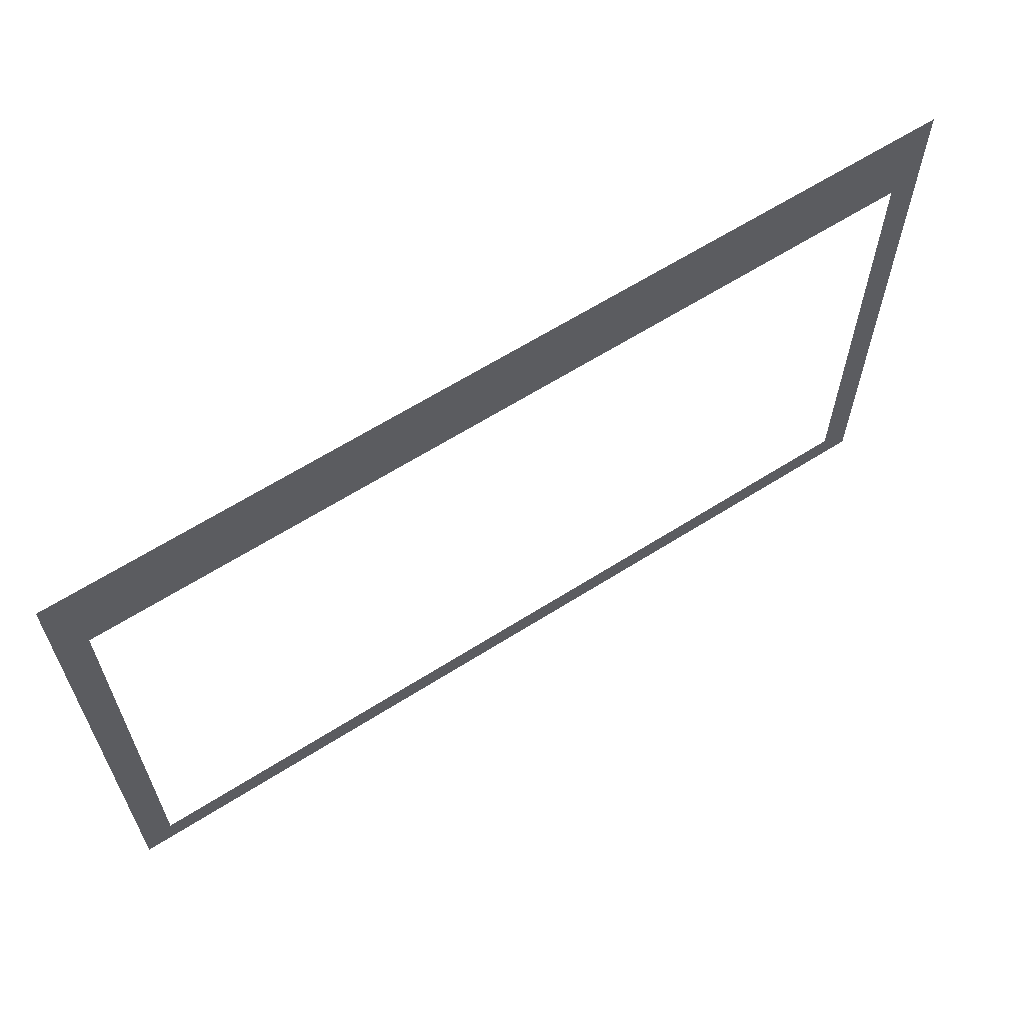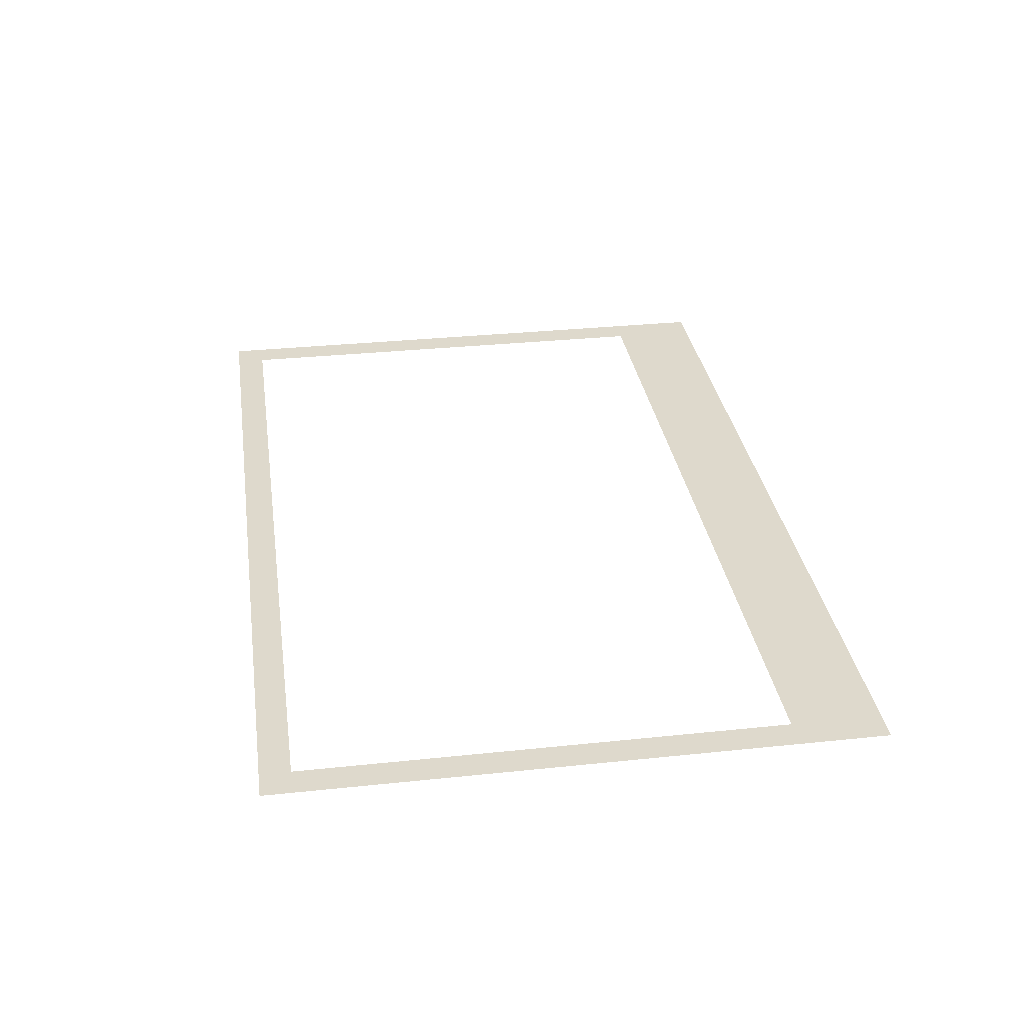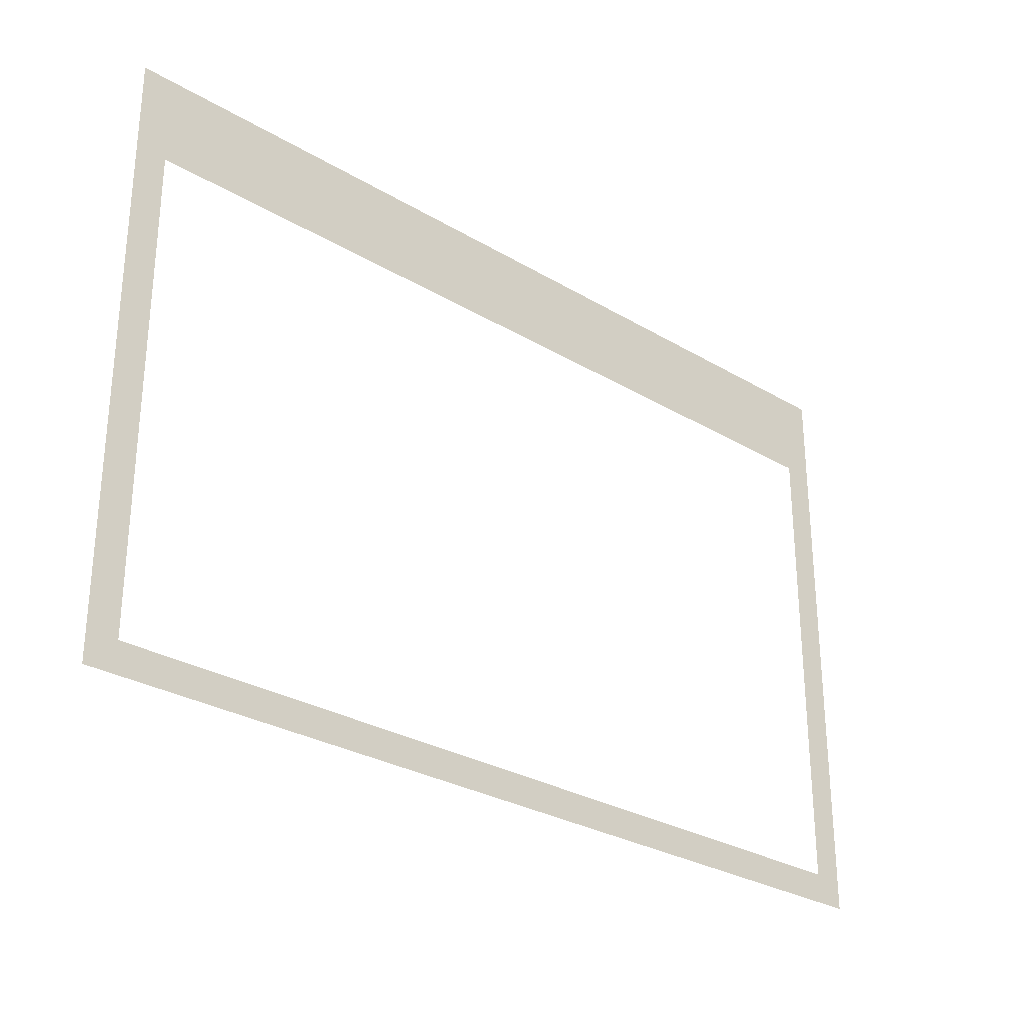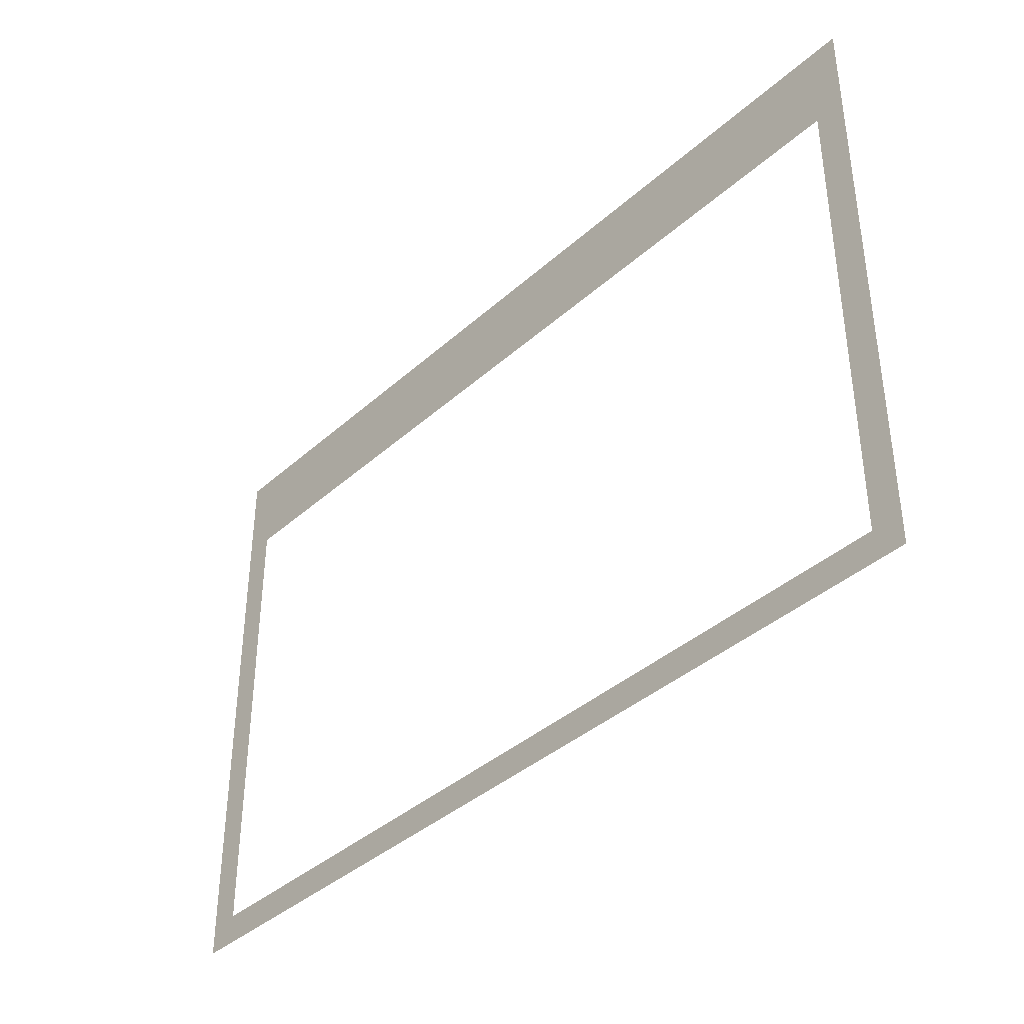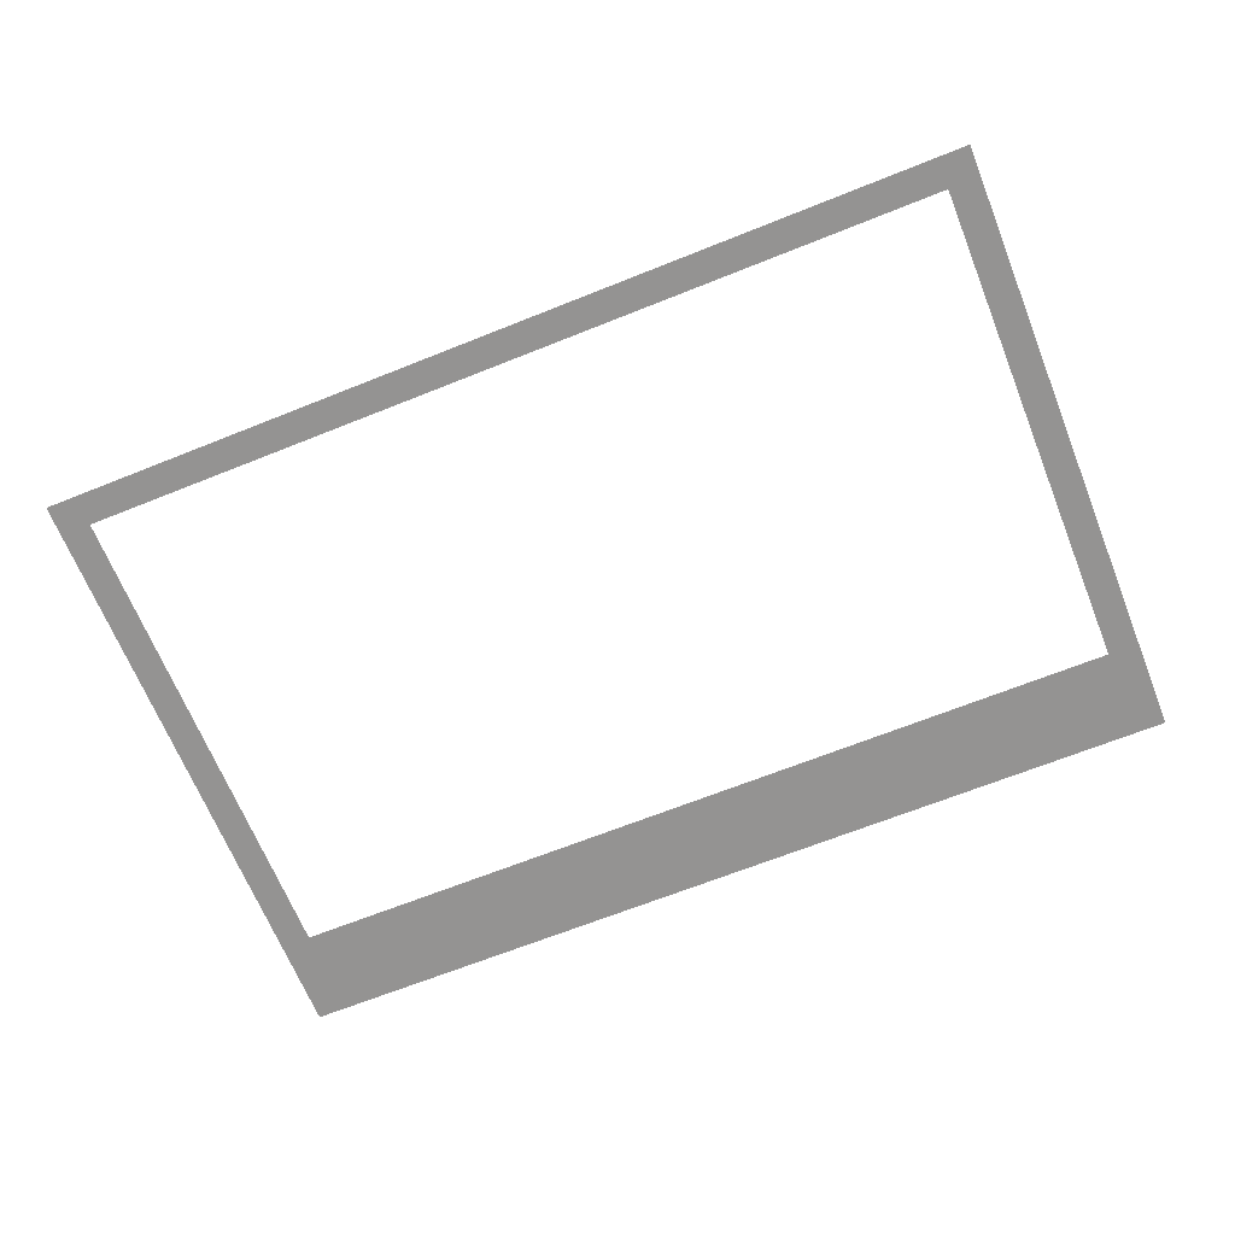
<metadata>
{"format":"obj","ext":"obj","renderer":"f3d","projection":"perspective","resolution":1024,"background":"white","views":[{"elev":63.1,"azim":147.3,"up":"+Y"},{"elev":32.1,"azim":81.6,"up":"+Z"},{"elev":-28.8,"azim":-41.7,"up":"+Y"},{"elev":-38.8,"azim":-131.9,"up":"+Y"},{"elev":-66.8,"azim":21.9,"up":"+Z"}]}
</metadata>
<code>
v 0 -20 0
v -20 -20 0
v -20 0 0
v 0 0 0
v -20 -20 0
v -40 -20 0
v -40 0 0
v -20 0 0
v -40 -20 0
v -60 -20 0
v -60 0 0
v -40 0 0
v -60 -20 0
v -80 -20 0
v -80 0 0
v -60 0 0
v -80 -20 0
v -100 -20 0
v -100 0 0
v -80 0 0
v -100 -20 0
v -120 -20 0
v -120 0 0
v -100 0 0
v -120 -20 0
v -140 -20 0
v -140 0 0
v -120 0 0
v -140 -20 0
v -160 -20 0
v -160 0 0
v -140 0 0
v -160 -20 0
v -180 -20 0
v -180 0 0
v -160 0 0
v -180 -20 0
v -200 -20 0
v -200 0 0
v -180 0 0
v -200 -20 0
v -220 -20 0
v -220 0 0
v -200 0 0
v -220 -20 0
v -240 -20 0
v -240 0 0
v -220 0 0
v -240 -20 0
v -260 -20 0
v -260 0 0
v -240 0 0
v -260 -20 0
v -280 -20 0
v -280 0 0
v -260 0 0
v -280 -20 0
v -300 -20 0
v -300 0 0
v -280 0 0
v -300 -20 0
v -320 -20 0
v -320 0 0
v -300 0 0
v -320 -20 0
v -340 -20 0
v -340 0 0
v -320 0 0
v -340 -20 0
v -360 -20 0
v -360 0 0
v -340 0 0
v -360 -20 0
v -380 -20 0
v -380 0 0
v -360 0 0
v -380 -20 0
v -400 -20 0
v -400 0 0
v -380 0 0
v -400 -20 0
v -420 -20 0
v -420 0 0
v -400 0 0
v -420 -20 0
v -440 -20 0
v -440 0 0
v -420 0 0
v -440 -20 0
v -460 -20 0
v -460 0 0
v -440 0 0
v -460 -20 0
v -480 -20 0
v -480 0 0
v -460 0 0
v -480 -20 0
v -500 -20 0
v -500 0 0
v -480 0 0
v -500 -20 0
v -520 -20 0
v -520 0 0
v -500 0 0
v -520 -20 0
v -540 -20 0
v -540 0 0
v -520 0 0
v -540 -20 0
v -560 -20 0
v -560 0 0
v -540 0 0
v -560 -20 0
v -580 -20 0
v -580 0 0
v -560 0 0
v -580 -20 0
v -600 -20 0
v -600 0 0
v -580 0 0
v 0 -40 0
v -20 -40 0
v -20 -20 0
v 0 -20 0
v -20 -40 0
v -40 -40 0
v -40 -20 0
v -20 -20 0
v -40 -40 0
v -60 -40 0
v -60 -20 0
v -40 -20 0
v -60 -40 0
v -80 -40 0
v -80 -20 0
v -60 -20 0
v -80 -40 0
v -100 -40 0
v -100 -20 0
v -80 -20 0
v -100 -40 0
v -120 -40 0
v -120 -20 0
v -100 -20 0
v -120 -40 0
v -140 -40 0
v -140 -20 0
v -120 -20 0
v -140 -40 0
v -160 -40 0
v -160 -20 0
v -140 -20 0
v -160 -40 0
v -180 -40 0
v -180 -20 0
v -160 -20 0
v -180 -40 0
v -200 -40 0
v -200 -20 0
v -180 -20 0
v -200 -40 0
v -220 -40 0
v -220 -20 0
v -200 -20 0
v -220 -40 0
v -240 -40 0
v -240 -20 0
v -220 -20 0
v -240 -40 0
v -260 -40 0
v -260 -20 0
v -240 -20 0
v -260 -40 0
v -280 -40 0
v -280 -20 0
v -260 -20 0
v -280 -40 0
v -300 -40 0
v -300 -20 0
v -280 -20 0
v -300 -40 0
v -320 -40 0
v -320 -20 0
v -300 -20 0
v -320 -40 0
v -340 -40 0
v -340 -20 0
v -320 -20 0
v -340 -40 0
v -360 -40 0
v -360 -20 0
v -340 -20 0
v -360 -40 0
v -380 -40 0
v -380 -20 0
v -360 -20 0
v -380 -40 0
v -400 -40 0
v -400 -20 0
v -380 -20 0
v -400 -40 0
v -420 -40 0
v -420 -20 0
v -400 -20 0
v -420 -40 0
v -440 -40 0
v -440 -20 0
v -420 -20 0
v -440 -40 0
v -460 -40 0
v -460 -20 0
v -440 -20 0
v -460 -40 0
v -480 -40 0
v -480 -20 0
v -460 -20 0
v -480 -40 0
v -500 -40 0
v -500 -20 0
v -480 -20 0
v -500 -40 0
v -520 -40 0
v -520 -20 0
v -500 -20 0
v -520 -40 0
v -540 -40 0
v -540 -20 0
v -520 -20 0
v -540 -40 0
v -560 -40 0
v -560 -20 0
v -540 -20 0
v -560 -40 0
v -580 -40 0
v -580 -20 0
v -560 -20 0
v -580 -40 0
v -600 -40 0
v -600 -20 0
v -580 -20 0
v 0 -60 0
v -20 -60 0
v -20 -40 0
v 0 -40 0
v -20 -60 0
v -40 -60 0
v -40 -40 0
v -20 -40 0
v -40 -60 0
v -60 -60 0
v -60 -40 0
v -40 -40 0
v -60 -60 0
v -80 -60 0
v -80 -40 0
v -60 -40 0
v -80 -60 0
v -100 -60 0
v -100 -40 0
v -80 -40 0
v -100 -60 0
v -120 -60 0
v -120 -40 0
v -100 -40 0
v -120 -60 0
v -140 -60 0
v -140 -40 0
v -120 -40 0
v -140 -60 0
v -160 -60 0
v -160 -40 0
v -140 -40 0
v -160 -60 0
v -180 -60 0
v -180 -40 0
v -160 -40 0
v -180 -60 0
v -200 -60 0
v -200 -40 0
v -180 -40 0
v -200 -60 0
v -220 -60 0
v -220 -40 0
v -200 -40 0
v -220 -60 0
v -240 -60 0
v -240 -40 0
v -220 -40 0
v -240 -60 0
v -260 -60 0
v -260 -40 0
v -240 -40 0
v -260 -60 0
v -280 -60 0
v -280 -40 0
v -260 -40 0
v -280 -60 0
v -300 -60 0
v -300 -40 0
v -280 -40 0
v -300 -60 0
v -320 -60 0
v -320 -40 0
v -300 -40 0
v -320 -60 0
v -340 -60 0
v -340 -40 0
v -320 -40 0
v -340 -60 0
v -360 -60 0
v -360 -40 0
v -340 -40 0
v -360 -60 0
v -380 -60 0
v -380 -40 0
v -360 -40 0
v -380 -60 0
v -400 -60 0
v -400 -40 0
v -380 -40 0
v -400 -60 0
v -420 -60 0
v -420 -40 0
v -400 -40 0
v -420 -60 0
v -440 -60 0
v -440 -40 0
v -420 -40 0
v -440 -60 0
v -460 -60 0
v -460 -40 0
v -440 -40 0
v -460 -60 0
v -480 -60 0
v -480 -40 0
v -460 -40 0
v -480 -60 0
v -500 -60 0
v -500 -40 0
v -480 -40 0
v -500 -60 0
v -520 -60 0
v -520 -40 0
v -500 -40 0
v -520 -60 0
v -540 -60 0
v -540 -40 0
v -520 -40 0
v -540 -60 0
v -560 -60 0
v -560 -40 0
v -540 -40 0
v -560 -60 0
v -580 -60 0
v -580 -40 0
v -560 -40 0
v -580 -60 0
v -600 -60 0
v -600 -40 0
v -580 -40 0
v 0 -80 0
v -20 -80 0
v -20 -60 0
v 0 -60 0
v -580 -80 0
v -600 -80 0
v -600 -60 0
v -580 -60 0
v 0 -100 0
v -20 -100 0
v -20 -80 0
v 0 -80 0
v -580 -100 0
v -600 -100 0
v -600 -80 0
v -580 -80 0
v 0 -120 0
v -20 -120 0
v -20 -100 0
v 0 -100 0
v -580 -120 0
v -600 -120 0
v -600 -100 0
v -580 -100 0
v 0 -140 0
v -20 -140 0
v -20 -120 0
v 0 -120 0
v -580 -140 0
v -600 -140 0
v -600 -120 0
v -580 -120 0
v 0 -160 0
v -20 -160 0
v -20 -140 0
v 0 -140 0
v -580 -160 0
v -600 -160 0
v -600 -140 0
v -580 -140 0
v 0 -180 0
v -20 -180 0
v -20 -160 0
v 0 -160 0
v -580 -180 0
v -600 -180 0
v -600 -160 0
v -580 -160 0
v 0 -200 0
v -20 -200 0
v -20 -180 0
v 0 -180 0
v -580 -200 0
v -600 -200 0
v -600 -180 0
v -580 -180 0
v 0 -220 0
v -20 -220 0
v -20 -200 0
v 0 -200 0
v -580 -220 0
v -600 -220 0
v -600 -200 0
v -580 -200 0
v 0 -240 0
v -20 -240 0
v -20 -220 0
v 0 -220 0
v -580 -240 0
v -600 -240 0
v -600 -220 0
v -580 -220 0
v 0 -260 0
v -20 -260 0
v -20 -240 0
v 0 -240 0
v -580 -260 0
v -600 -260 0
v -600 -240 0
v -580 -240 0
v 0 -280 0
v -20 -280 0
v -20 -260 0
v 0 -260 0
v -580 -280 0
v -600 -280 0
v -600 -260 0
v -580 -260 0
v 0 -300 0
v -20 -300 0
v -20 -280 0
v 0 -280 0
v -580 -300 0
v -600 -300 0
v -600 -280 0
v -580 -280 0
v 0 -320 0
v -20 -320 0
v -20 -300 0
v 0 -300 0
v -580 -320 0
v -600 -320 0
v -600 -300 0
v -580 -300 0
v 0 -340 0
v -20 -340 0
v -20 -320 0
v 0 -320 0
v -580 -340 0
v -600 -340 0
v -600 -320 0
v -580 -320 0
v 0 -360 0
v -20 -360 0
v -20 -340 0
v 0 -340 0
v -580 -360 0
v -600 -360 0
v -600 -340 0
v -580 -340 0
v 0 -380 0
v -20 -380 0
v -20 -360 0
v 0 -360 0
v -580 -380 0
v -600 -380 0
v -600 -360 0
v -580 -360 0
v 0 -400 0
v -20 -400 0
v -20 -380 0
v 0 -380 0
v -20 -400 0
v -40 -400 0
v -40 -380 0
v -20 -380 0
v -40 -400 0
v -60 -400 0
v -60 -380 0
v -40 -380 0
v -60 -400 0
v -80 -400 0
v -80 -380 0
v -60 -380 0
v -80 -400 0
v -100 -400 0
v -100 -380 0
v -80 -380 0
v -100 -400 0
v -120 -400 0
v -120 -380 0
v -100 -380 0
v -120 -400 0
v -140 -400 0
v -140 -380 0
v -120 -380 0
v -140 -400 0
v -160 -400 0
v -160 -380 0
v -140 -380 0
v -160 -400 0
v -180 -400 0
v -180 -380 0
v -160 -380 0
v -180 -400 0
v -200 -400 0
v -200 -380 0
v -180 -380 0
v -200 -400 0
v -220 -400 0
v -220 -380 0
v -200 -380 0
v -220 -400 0
v -240 -400 0
v -240 -380 0
v -220 -380 0
v -240 -400 0
v -260 -400 0
v -260 -380 0
v -240 -380 0
v -260 -400 0
v -280 -400 0
v -280 -380 0
v -260 -380 0
v -280 -400 0
v -300 -400 0
v -300 -380 0
v -280 -380 0
v -300 -400 0
v -320 -400 0
v -320 -380 0
v -300 -380 0
v -320 -400 0
v -340 -400 0
v -340 -380 0
v -320 -380 0
v -340 -400 0
v -360 -400 0
v -360 -380 0
v -340 -380 0
v -360 -400 0
v -380 -400 0
v -380 -380 0
v -360 -380 0
v -380 -400 0
v -400 -400 0
v -400 -380 0
v -380 -380 0
v -400 -400 0
v -420 -400 0
v -420 -380 0
v -400 -380 0
v -420 -400 0
v -440 -400 0
v -440 -380 0
v -420 -380 0
v -440 -400 0
v -460 -400 0
v -460 -380 0
v -440 -380 0
v -460 -400 0
v -480 -400 0
v -480 -380 0
v -460 -380 0
v -480 -400 0
v -500 -400 0
v -500 -380 0
v -480 -380 0
v -500 -400 0
v -520 -400 0
v -520 -380 0
v -500 -380 0
v -520 -400 0
v -540 -400 0
v -540 -380 0
v -520 -380 0
v -540 -400 0
v -560 -400 0
v -560 -380 0
v -540 -380 0
v -560 -400 0
v -580 -400 0
v -580 -380 0
v -560 -380 0
v -580 -400 0
v -600 -400 0
v -600 -380 0
v -580 -380 0
g RoomTest_mesh_0002
f 1 2 3 4
f 5 6 7 8
f 9 10 11 12
f 13 14 15 16
f 17 18 19 20
f 21 22 23 24
f 25 26 27 28
f 29 30 31 32
f 33 34 35 36
f 37 38 39 40
f 41 42 43 44
f 45 46 47 48
f 49 50 51 52
f 53 54 55 56
f 57 58 59 60
f 61 62 63 64
f 65 66 67 68
f 69 70 71 72
f 73 74 75 76
f 77 78 79 80
f 81 82 83 84
f 85 86 87 88
f 89 90 91 92
f 93 94 95 96
f 97 98 99 100
f 101 102 103 104
f 105 106 107 108
f 109 110 111 112
f 113 114 115 116
f 117 118 119 120
f 121 122 123 124
f 125 126 127 128
f 129 130 131 132
f 133 134 135 136
f 137 138 139 140
f 141 142 143 144
f 145 146 147 148
f 149 150 151 152
f 153 154 155 156
f 157 158 159 160
f 161 162 163 164
f 165 166 167 168
f 169 170 171 172
f 173 174 175 176
f 177 178 179 180
f 181 182 183 184
f 185 186 187 188
f 189 190 191 192
f 193 194 195 196
f 197 198 199 200
f 201 202 203 204
f 205 206 207 208
f 209 210 211 212
f 213 214 215 216
f 217 218 219 220
f 221 222 223 224
f 225 226 227 228
f 229 230 231 232
f 233 234 235 236
f 237 238 239 240
f 241 242 243 244
f 245 246 247 248
f 249 250 251 252
f 253 254 255 256
f 257 258 259 260
f 261 262 263 264
f 265 266 267 268
f 269 270 271 272
f 273 274 275 276
f 277 278 279 280
f 281 282 283 284
f 285 286 287 288
f 289 290 291 292
f 293 294 295 296
f 297 298 299 300
f 301 302 303 304
f 305 306 307 308
f 309 310 311 312
f 313 314 315 316
f 317 318 319 320
f 321 322 323 324
f 325 326 327 328
f 329 330 331 332
f 333 334 335 336
f 337 338 339 340
f 341 342 343 344
f 345 346 347 348
f 349 350 351 352
f 353 354 355 356
f 357 358 359 360
f 361 362 363 364
f 365 366 367 368
f 369 370 371 372
f 373 374 375 376
f 377 378 379 380
f 381 382 383 384
f 385 386 387 388
f 389 390 391 392
f 393 394 395 396
f 397 398 399 400
f 401 402 403 404
f 405 406 407 408
f 409 410 411 412
f 413 414 415 416
f 417 418 419 420
f 421 422 423 424
f 425 426 427 428
f 429 430 431 432
f 433 434 435 436
f 437 438 439 440
f 441 442 443 444
f 445 446 447 448
f 449 450 451 452
f 453 454 455 456
f 457 458 459 460
f 461 462 463 464
f 465 466 467 468
f 469 470 471 472
f 473 474 475 476
f 477 478 479 480
f 481 482 483 484
f 485 486 487 488
f 489 490 491 492
f 493 494 495 496
f 497 498 499 500
f 501 502 503 504
f 505 506 507 508
f 509 510 511 512
f 513 514 515 516
f 517 518 519 520
f 521 522 523 524
f 525 526 527 528
f 529 530 531 532
f 533 534 535 536
f 537 538 539 540
f 541 542 543 544
f 545 546 547 548
f 549 550 551 552
f 553 554 555 556
f 557 558 559 560
f 561 562 563 564
f 565 566 567 568
f 569 570 571 572
f 573 574 575 576
f 577 578 579 580
f 581 582 583 584
f 585 586 587 588
f 589 590 591 592
f 593 594 595 596
f 597 598 599 600
f 601 602 603 604
f 605 606 607 608

</code>
